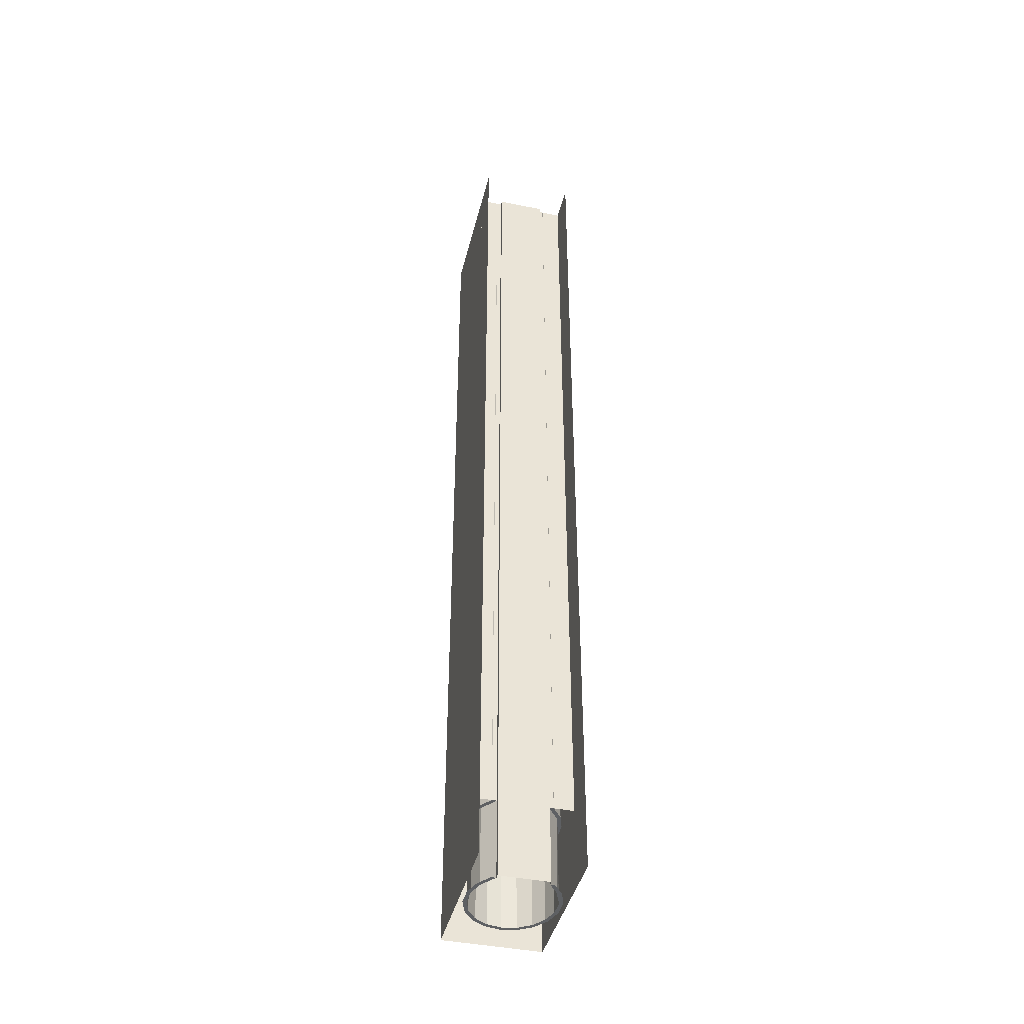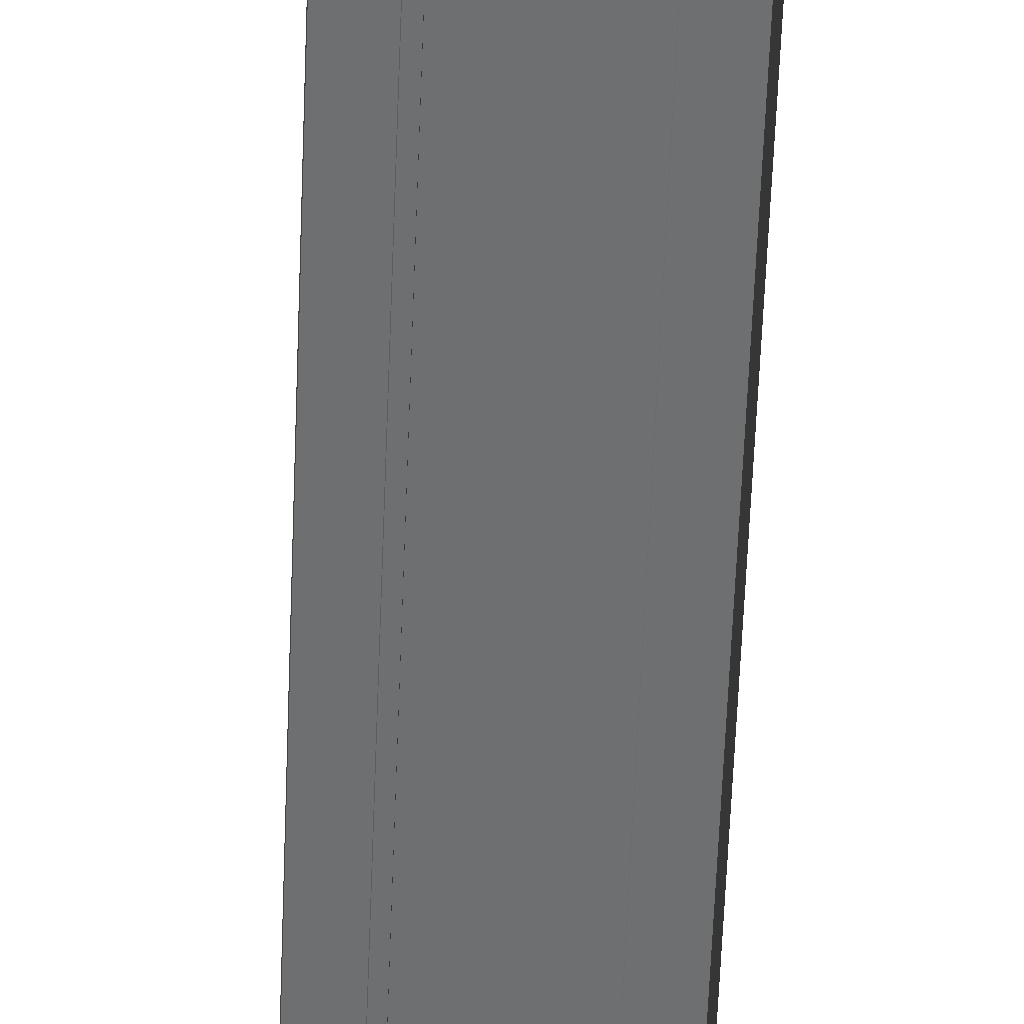
<metadata>
{"format":"obj","ext":"obj","renderer":"f3d","projection":"perspective","resolution":1024,"background":"white","views":[{"elev":-42.2,"azim":-13.7,"up":"+Z"},{"elev":-54.5,"azim":177.9,"up":"+Y"}]}
</metadata>
<code>
v  1.636 -0.2993 -32
v  0.0006 -0.299 -32
v  0.0006 -0.299 -26.66
v  1.636 -0.2993 -26.66
v  1.636 0.0003 -32
v  1.636 0.0003 -26.66
v  -1.636 -0.2993 -32
v  -1.636 0.0003 -32
v  -1.636 0.0003 -26.66
v  -1.636 -0.2993 -26.66
v  -3.273 -2.508 -26.67
v  -3.273 8.146 -26.67
v  -3.273 8.146 -32
v  -3.273 -2.508 -32
v  3.273 -2.508 -32
v  3.273 8.146 -32
v  3.273 8.146 -26.67
v  3.273 -2.508 -26.67
v  -0 8.146 -32
v  -0 8.146 -26.67
v  1.636 8.146 -26.67
v  1.636 8.146 -32
v  3.273 0.0003 -26.66
v  1.636 0.0003 -21.33
v  3.273 0.0003 -21.33
v  1.636 0.0003 -15.99
v  3.273 0.0003 -15.99
v  0.0006 -0.299 -21.33
v  1.636 -0.2993 -21.33
v  0.0006 -0.299 -15.99
v  1.636 -0.2993 -15.99
v  -1.636 0.0003 -26.66
v  -3.273 0.0003 -26.66
v  -3.273 0.0003 -21.33
v  -1.636 0.0003 -21.33
v  -3.273 0.0003 -15.99
v  -1.636 0.0003 -15.99
v  -1.636 -0.2993 -21.33
v  -1.636 -0.2993 -15.99
v  0.0003 6 -15.99
v  0.0002 6 -21.33
v  1.037 5.795 -21.33
v  1.037 5.795 -15.99
v  0.0002 6 -26.66
v  1.037 5.795 -26.66
v  1.948 5.203 -21.33
v  1.948 5.203 -15.99
v  1.948 5.203 -26.66
v  2.625 4.297 -21.33
v  2.625 4.297 -15.99
v  2.625 4.297 -26.66
v  2.985 3.186 -21.33
v  2.985 3.186 -15.99
v  2.985 3.186 -26.66
v  2.984 2 -21.33
v  2.984 2 -15.99
v  2.984 2 -26.66
v  -2.984 2 -15.99
v  -2.984 2 -21.33
v  -2.984 3.186 -21.33
v  -2.984 3.186 -15.99
v  -2.984 2 -26.66
v  -2.984 3.186 -26.66
v  -2.624 4.297 -21.33
v  -2.624 4.297 -15.99
v  -2.624 4.297 -26.66
v  -1.948 5.203 -21.33
v  -1.948 5.203 -15.99
v  -1.948 5.203 -26.66
v  -1.036 5.795 -21.33
v  -1.036 5.795 -15.99
v  -1.036 5.795 -26.66
v  3.273 -2.508 -21.33
v  3.273 8.146 -21.42
v  3.273 8.146 -16
v  3.273 -2.508 -16
v  -3.273 -2.508 -16
v  -3.273 8.146 -16
v  -3.273 8.146 -21.33
v  -3.273 -2.508 -21.33
v  0 8.146 -16
v  0 8.146 -21.38
v  -1.636 8.146 -21.36
v  -1.636 8.146 -16
v  -1.949 -0.0149 -15.99
v  -1.949 -0.0149 -21.33
v  -2.625 0.8911 -21.33
v  -2.625 0.8911 -15.99
v  -1.948 -0.0149 -26.66
v  -2.625 0.8911 -26.66
v  1.948 -0.0149 -15.99
v  2.624 0.8911 -21.33
v  1.948 -0.0149 -21.33
v  2.624 0.8911 -15.99
v  2.624 0.8911 -26.66
v  1.948 -0.0149 -26.66
v  1.636 0.0003 -10.66
v  3.273 0.0003 -10.66
v  1.636 0.0003 -5.327
v  3.273 0.0003 -5.327
v  1.636 0.0003 0.0062
v  3.273 0.0003 0.0062
v  0.0006 -0.299 -10.66
v  1.636 -0.2993 -10.66
v  0.0006 -0.299 -5.327
v  1.636 -0.2993 -5.327
v  0.0006 -0.299 0.0062
v  1.636 -0.2993 0.0062
v  -3.273 0.0003 -10.66
v  -1.636 0.0003 -10.66
v  -3.273 0.0003 -5.327
v  -1.636 0.0003 -5.327
v  -3.273 0.0003 0.0062
v  -1.636 0.0003 0.0062
v  -1.636 -0.2993 -10.66
v  -1.636 -0.2993 -5.327
v  -1.636 -0.2993 0.0062
v  0.0003 6 0.0062
v  0.0002 6 -5.327
v  1.037 5.795 -5.327
v  1.037 5.795 0.0062
v  0.0002 6 -10.66
v  1.037 5.795 -10.66
v  1.948 5.203 -5.327
v  1.948 5.203 0.0062
v  1.948 5.203 -10.66
v  2.625 4.297 -5.327
v  2.625 4.297 0.0062
v  2.625 4.297 -10.66
v  2.985 3.186 -5.327
v  2.985 3.186 0.0062
v  2.985 3.186 -10.66
v  2.984 2 -5.327
v  2.984 2 0.0061
v  2.984 2 -10.66
v  -2.984 2 0.0061
v  -2.984 2 -5.327
v  -2.984 3.186 -5.327
v  -2.984 3.186 0.0062
v  -2.984 2 -10.66
v  -2.984 3.186 -10.66
v  -2.624 4.297 -5.327
v  -2.624 4.297 0.0062
v  -2.624 4.297 -10.66
v  -1.948 5.203 -5.327
v  -1.948 5.203 0.0062
v  -1.948 5.203 -10.66
v  -1.036 5.795 -5.327
v  -1.036 5.795 0.0062
v  -1.036 5.795 -10.66
v  -3.273 -2.508 -10.67
v  -3.273 8.146 -10.67
v  3.273 -2.508 -5.333
v  3.273 8.146 -5.42
v  3.273 8.146 -0.0002
v  3.273 -2.508 -0.0002
v  3.273 -2.508 -10.67
v  3.273 8.146 -10.67
v  -3.273 -2.508 -0.0002
v  -3.273 8.146 -0.0001
v  -3.273 8.146 -5.333
v  -3.273 -2.508 -5.333
v  0 8.146 -0.0001
v  0 8.146 -5.377
v  -1.636 8.146 -5.355
v  -1.636 8.146 -0.0001
v  -1.949 -0.0149 0.0062
v  -1.949 -0.0149 -5.327
v  -2.625 0.8911 -5.327
v  -2.625 0.8911 0.0061
v  -1.949 -0.0149 -10.66
v  -2.625 0.8911 -10.66
v  1.948 -0.0149 0.0062
v  2.624 0.8911 -5.327
v  1.948 -0.0149 -5.327
v  2.624 0.8911 0.0061
v  2.624 0.8911 -10.66
v  1.948 -0.0149 -10.66
v  1.636 0.0003 5.34
v  3.273 0.0003 5.34
v  1.636 0.0003 10.67
v  3.273 0.0003 10.67
v  1.636 0.0003 16.01
v  3.273 0.0003 16.01
v  0.0006 -0.299 5.34
v  1.636 -0.2993 5.34
v  0.0006 -0.299 10.67
v  1.636 -0.2993 10.67
v  0.0006 -0.299 16.01
v  1.636 -0.2993 16.01
v  -3.273 0.0003 5.34
v  -1.636 0.0003 5.34
v  -3.273 0.0003 10.67
v  -1.636 0.0003 10.67
v  -3.273 0.0003 16.01
v  -1.636 0.0003 16.01
v  -1.636 -0.2993 5.34
v  -1.636 -0.2993 10.67
v  -1.636 -0.2993 16.01
v  0.0003 6 16.01
v  0.0002 6 10.67
v  1.037 5.795 10.67
v  1.037 5.795 16.01
v  0.0002 6 5.34
v  1.037 5.795 5.34
v  1.948 5.203 10.67
v  1.948 5.203 16.01
v  1.948 5.203 5.34
v  2.625 4.297 10.67
v  2.625 4.297 16.01
v  2.625 4.297 5.34
v  2.985 3.186 10.67
v  2.985 3.186 16.01
v  2.985 3.186 5.34
v  2.984 2 10.67
v  2.984 2 16.01
v  2.984 2 5.339
v  -2.984 2 16.01
v  -2.984 2 10.67
v  -2.984 3.186 10.67
v  -2.984 3.186 16.01
v  -2.984 2 5.339
v  -2.984 3.186 5.34
v  -2.624 4.297 10.67
v  -2.624 4.297 16.01
v  -2.624 4.297 5.34
v  -1.948 5.203 10.67
v  -1.948 5.203 16.01
v  -1.948 5.203 5.34
v  -1.036 5.795 10.67
v  -1.036 5.795 16.01
v  -1.036 5.795 5.34
v  -3.273 -2.508 5.333
v  -3.273 8.146 5.333
v  3.273 -2.508 10.67
v  3.273 8.146 10.58
v  3.273 8.146 16
v  3.273 -2.508 16
v  3.273 -2.508 5.333
v  3.273 8.146 5.333
v  -3.273 -2.508 16
v  -3.273 8.146 16
v  -3.273 8.146 10.67
v  -3.273 -2.508 10.67
v  0 8.146 16
v  0 8.146 10.62
v  -1.636 8.146 10.64
v  -1.636 8.146 16
v  -1.949 -0.0149 16.01
v  -1.949 -0.0149 10.67
v  -2.625 0.8911 10.67
v  -2.625 0.8911 16.01
v  -1.949 -0.0149 5.34
v  -2.625 0.8911 5.339
v  1.948 -0.0149 16.01
v  2.624 0.8911 10.67
v  1.948 -0.0149 10.67
v  2.624 0.8911 16.01
v  2.624 0.8911 5.339
v  1.948 -0.0149 5.34
v  1.636 0.0003 21.34
v  3.273 0.0003 21.34
v  1.636 0.0003 26.67
v  3.273 0.0003 26.67
v  1.636 0.0003 32
v  3.273 0.0003 32
v  0.0006 -0.299 21.34
v  1.636 -0.2993 21.34
v  0.0006 -0.299 26.67
v  1.636 -0.2993 26.67
v  0.0006 -0.299 32
v  1.636 -0.2993 32
v  -3.273 0.0003 21.34
v  -1.636 0.0003 21.34
v  -3.273 0.0003 26.67
v  -1.636 0.0003 26.67
v  -3.273 0.0003 32
v  -1.636 0.0003 32
v  -1.636 -0.2993 21.34
v  -1.636 -0.2993 26.67
v  -1.636 -0.2993 32
v  0.0003 6 32
v  0.0002 6 26.67
v  1.037 5.795 26.67
v  1.037 5.795 32
v  0.0002 6 21.34
v  1.037 5.795 21.34
v  1.948 5.203 26.67
v  1.948 5.203 32
v  1.948 5.203 21.34
v  2.625 4.297 26.67
v  2.625 4.297 32
v  2.625 4.297 21.34
v  2.985 3.186 26.67
v  2.985 3.186 32
v  2.985 3.186 21.34
v  2.984 2 26.67
v  2.984 2 32
v  2.984 2 21.34
v  -2.984 2 32
v  -2.984 2 26.67
v  -2.984 3.186 26.67
v  -2.984 3.186 32
v  -2.984 2 21.34
v  -2.984 3.186 21.34
v  -2.624 4.297 26.67
v  -2.624 4.297 32
v  -2.624 4.297 21.34
v  -1.948 5.203 26.67
v  -1.948 5.203 32
v  -1.948 5.203 21.34
v  -1.036 5.795 26.67
v  -1.036 5.795 32
v  -1.036 5.795 21.34
v  -3.273 -2.508 21.33
v  -3.273 8.146 21.33
v  3.273 -2.508 26.67
v  3.273 8.146 26.58
v  3.273 8.146 32
v  3.273 -2.508 32
v  3.273 -2.508 21.33
v  3.273 8.146 21.33
v  -3.273 -2.508 32
v  -3.273 8.146 32
v  -3.273 8.146 26.67
v  -3.273 -2.508 26.67
v  0 8.146 21.33
v  0 8.146 26.62
v  1.636 8.146 26.6
v  1.636 8.146 21.33
v  -1.949 -0.0149 32
v  -1.949 -0.0149 26.67
v  -2.625 0.8911 26.67
v  -2.625 0.8911 32
v  -1.949 -0.0149 21.34
v  -2.625 0.8911 21.34
v  1.948 -0.0149 32
v  2.624 0.8911 26.67
v  1.948 -0.0149 26.67
v  2.624 0.8911 32
v  2.624 0.8911 21.34
v  1.948 -0.0149 21.34
v  1.636 8.146 -21.4
v  0 8.146 -10.67
v  1.636 8.146 -10.67
v  1.636 8.146 -16
v  1.636 8.146 -5.399
v  0 8.146 5.333
v  1.636 8.146 5.333
v  1.636 8.146 -0.0002
v  1.636 8.146 10.6
v  1.636 8.146 16
v  0.0001 8.146 32
v  -1.636 8.146 26.64
v  -1.636 8.146 32
v  0.0002 5.716 -26.66
v  0.0002 5.716 -32
v  0.9507 5.527 -32
v  0.9507 5.527 -26.66
v  1.787 4.985 -32
v  1.787 4.985 -26.66
v  2.407 4.154 -32
v  2.407 4.154 -26.66
v  2.737 3.135 -32
v  2.737 3.135 -26.66
v  2.736 2.048 -32
v  2.736 2.048 -26.66
v  -2.736 2.048 -26.66
v  -2.736 2.048 -32
v  -2.737 3.135 -32
v  -2.737 3.135 -26.66
v  -2.406 4.154 -32
v  -2.406 4.154 -26.66
v  -1.786 4.985 -32
v  -1.786 4.985 -26.66
v  -0.9503 5.527 -32
v  -0.9503 5.527 -26.66
v  -2.407 1.031 -32
v  -2.407 1.031 -26.66
v  2.257 0.8311 -32
v  2.407 1.031 -26.66
v  -2.624 0.8911 -32
v  -1.948 -0.0149 -32
v  -2.984 2 -32
v  -2.984 3.186 -32
v  -2.624 4.297 -32
v  -1.948 5.203 -32
v  -1.036 5.795 -32
v  0.0002 6 -32
v  2.624 0.8911 -32
v  1.948 -0.0149 -32
v  2.984 2 -32
v  2.985 3.186 -32
v  2.625 4.297 -32
v  1.948 5.203 -32
v  1.037 5.795 -32
v  -1.636 8.146 -26.67
v  -1.636 8.146 -32
v  -1.636 8.146 21.33
v  -1.636 8.146 -10.67
v  -1.636 8.146 5.333
v  1.636 8.146 32
g Object004
f 1 2 3
f 3 4 1
f 5 1 4
f 4 6 5
f 7 8 9
f 9 10 7
f 7 10 3
f 3 2 7
f 11 12 13
f 13 14 11
f 15 16 17
f 17 18 15
f 19 20 21
f 21 22 19
f 23 6 24
f 24 25 23
f 25 24 26
f 26 27 25
f 4 3 28
f 28 29 4
f 29 28 30
f 30 31 29
f 32 33 34
f 34 35 32
f 35 34 36
f 36 37 35
f 6 4 29
f 29 24 6
f 24 29 31
f 31 26 24
f 10 32 35
f 35 38 10
f 38 35 37
f 37 39 38
f 10 38 28
f 28 3 10
f 38 39 30
f 30 28 38
f 40 41 42
f 42 43 40
f 41 44 45
f 45 42 41
f 43 42 46
f 46 47 43
f 42 45 48
f 48 46 42
f 47 46 49
f 49 50 47
f 46 48 51
f 51 49 46
f 50 49 52
f 52 53 50
f 49 51 54
f 54 52 49
f 53 52 55
f 55 56 53
f 52 54 57
f 57 55 52
f 58 59 60
f 60 61 58
f 59 62 63
f 63 60 59
f 61 60 64
f 64 65 61
f 60 63 66
f 66 64 60
f 65 64 67
f 67 68 65
f 64 66 69
f 69 67 64
f 68 67 70
f 70 71 68
f 67 69 72
f 72 70 67
f 71 70 41
f 41 40 71
f 70 72 44
f 44 41 70
f 73 74 75
f 73 75 76
f 18 17 74
f 74 73 18
f 77 78 79
f 79 80 77
f 80 79 12
f 12 11 80
f 81 82 83
f 83 84 81
f 85 86 87
f 87 88 85
f 86 89 90
f 90 87 86
f 88 87 59
f 59 58 88
f 87 90 62
f 62 59 87
f 91 92 93
f 92 91 94
f 93 95 96
f 95 93 92
f 94 55 92
f 55 94 56
f 92 57 95
f 57 92 55
f 27 26 97
f 97 98 27
f 98 97 99
f 99 100 98
f 100 99 101
f 101 102 100
f 31 30 103
f 103 104 31
f 104 103 105
f 105 106 104
f 106 105 107
f 107 108 106
f 37 36 109
f 109 110 37
f 110 109 111
f 111 112 110
f 112 111 113
f 113 114 112
f 26 31 104
f 104 97 26
f 97 104 106
f 106 99 97
f 99 106 108
f 108 101 99
f 39 37 110
f 110 115 39
f 115 110 112
f 112 116 115
f 116 112 114
f 114 117 116
f 39 115 103
f 103 30 39
f 115 116 105
f 105 103 115
f 116 117 107
f 107 105 116
f 118 119 120
f 120 121 118
f 119 122 123
f 123 120 119
f 122 40 43
f 43 123 122
f 121 120 124
f 124 125 121
f 120 123 126
f 126 124 120
f 123 43 47
f 47 126 123
f 125 124 127
f 127 128 125
f 124 126 129
f 129 127 124
f 126 47 50
f 50 129 126
f 128 127 130
f 130 131 128
f 127 129 132
f 132 130 127
f 129 50 53
f 53 132 129
f 131 130 133
f 133 134 131
f 130 132 135
f 135 133 130
f 132 53 56
f 56 135 132
f 136 137 138
f 138 139 136
f 137 140 141
f 141 138 137
f 140 58 61
f 61 141 140
f 139 138 142
f 142 143 139
f 138 141 144
f 144 142 138
f 141 61 65
f 65 144 141
f 143 142 145
f 145 146 143
f 142 144 147
f 147 145 142
f 144 65 68
f 68 147 144
f 146 145 148
f 148 149 146
f 145 147 150
f 150 148 145
f 147 68 71
f 71 150 147
f 149 148 119
f 119 118 149
f 148 150 122
f 122 119 148
f 150 71 40
f 40 122 150
f 151 152 78
f 78 77 151
f 153 154 155
f 153 155 156
f 157 158 154
f 154 153 157
f 76 75 158
f 158 157 76
f 159 160 161
f 161 162 159
f 162 161 152
f 152 151 162
f 163 164 165
f 165 166 163
f 167 168 169
f 169 170 167
f 168 171 172
f 172 169 168
f 171 85 88
f 88 172 171
f 170 169 137
f 137 136 170
f 169 172 140
f 140 137 169
f 172 88 58
f 58 140 172
f 173 174 175
f 174 173 176
f 175 177 178
f 177 175 174
f 178 94 91
f 94 178 177
f 176 133 174
f 133 176 134
f 174 135 177
f 135 174 133
f 177 56 94
f 56 177 135
f 102 101 179
f 179 180 102
f 180 179 181
f 181 182 180
f 182 181 183
f 183 184 182
f 108 107 185
f 185 186 108
f 186 185 187
f 187 188 186
f 188 187 189
f 189 190 188
f 114 113 191
f 191 192 114
f 192 191 193
f 193 194 192
f 194 193 195
f 195 196 194
f 101 108 186
f 186 179 101
f 179 186 188
f 188 181 179
f 181 188 190
f 190 183 181
f 117 114 192
f 192 197 117
f 197 192 194
f 194 198 197
f 198 194 196
f 196 199 198
f 117 197 185
f 185 107 117
f 197 198 187
f 187 185 197
f 198 199 189
f 189 187 198
f 200 201 202
f 202 203 200
f 201 204 205
f 205 202 201
f 204 118 121
f 121 205 204
f 203 202 206
f 206 207 203
f 202 205 208
f 208 206 202
f 205 121 125
f 125 208 205
f 207 206 209
f 209 210 207
f 206 208 211
f 211 209 206
f 208 125 128
f 128 211 208
f 210 209 212
f 212 213 210
f 209 211 214
f 214 212 209
f 211 128 131
f 131 214 211
f 213 212 215
f 215 216 213
f 212 214 217
f 217 215 212
f 214 131 134
f 134 217 214
f 218 219 220
f 220 221 218
f 219 222 223
f 223 220 219
f 222 136 139
f 139 223 222
f 221 220 224
f 224 225 221
f 220 223 226
f 226 224 220
f 223 139 143
f 143 226 223
f 225 224 227
f 227 228 225
f 224 226 229
f 229 227 224
f 226 143 146
f 146 229 226
f 228 227 230
f 230 231 228
f 227 229 232
f 232 230 227
f 229 146 149
f 149 232 229
f 231 230 201
f 201 200 231
f 230 232 204
f 204 201 230
f 232 149 118
f 118 204 232
f 233 234 160
f 160 159 233
f 235 236 237
f 235 237 238
f 239 240 236
f 236 235 239
f 156 155 240
f 240 239 156
f 241 242 243
f 243 244 241
f 244 243 234
f 234 233 244
f 245 246 247
f 247 248 245
f 249 250 251
f 251 252 249
f 250 253 254
f 254 251 250
f 253 167 170
f 170 254 253
f 252 251 219
f 219 218 252
f 251 254 222
f 222 219 251
f 254 170 136
f 136 222 254
f 255 256 257
f 256 255 258
f 257 259 260
f 259 257 256
f 260 176 173
f 176 260 259
f 258 215 256
f 215 258 216
f 256 217 259
f 217 256 215
f 259 134 176
f 134 259 217
f 184 183 261
f 261 262 184
f 262 261 263
f 263 264 262
f 264 263 265
f 265 266 264
f 190 189 267
f 267 268 190
f 268 267 269
f 269 270 268
f 270 269 271
f 271 272 270
f 196 195 273
f 273 274 196
f 274 273 275
f 275 276 274
f 276 275 277
f 277 278 276
f 183 190 268
f 268 261 183
f 261 268 270
f 270 263 261
f 263 270 272
f 272 265 263
f 199 196 274
f 274 279 199
f 279 274 276
f 276 280 279
f 280 276 278
f 278 281 280
f 199 279 267
f 267 189 199
f 279 280 269
f 269 267 279
f 280 281 271
f 271 269 280
f 282 283 284
f 284 285 282
f 283 286 287
f 287 284 283
f 286 200 203
f 203 287 286
f 285 284 288
f 288 289 285
f 284 287 290
f 290 288 284
f 287 203 207
f 207 290 287
f 289 288 291
f 291 292 289
f 288 290 293
f 293 291 288
f 290 207 210
f 210 293 290
f 292 291 294
f 294 295 292
f 291 293 296
f 296 294 291
f 293 210 213
f 213 296 293
f 295 294 297
f 297 298 295
f 294 296 299
f 299 297 294
f 296 213 216
f 216 299 296
f 300 301 302
f 302 303 300
f 301 304 305
f 305 302 301
f 304 218 221
f 221 305 304
f 303 302 306
f 306 307 303
f 302 305 308
f 308 306 302
f 305 221 225
f 225 308 305
f 307 306 309
f 309 310 307
f 306 308 311
f 311 309 306
f 308 225 228
f 228 311 308
f 310 309 312
f 312 313 310
f 309 311 314
f 314 312 309
f 311 228 231
f 231 314 311
f 313 312 283
f 283 282 313
f 312 314 286
f 286 283 312
f 314 231 200
f 200 286 314
f 315 316 242
f 242 241 315
f 317 318 319
f 317 319 320
f 321 322 318
f 318 317 321
f 238 237 322
f 322 321 238
f 323 324 325
f 325 326 323
f 326 325 316
f 316 315 326
f 327 328 329
f 329 330 327
f 331 332 333
f 333 334 331
f 332 335 336
f 336 333 332
f 335 249 252
f 252 336 335
f 334 333 301
f 301 300 334
f 333 336 304
f 304 301 333
f 336 252 218
f 218 304 336
f 337 338 339
f 338 337 340
f 339 341 342
f 341 339 338
f 342 258 255
f 258 342 341
f 340 297 338
f 297 340 298
f 338 299 341
f 299 338 297
f 341 216 258
f 216 341 299
f 20 82 343
f 343 21 20
f 81 344 345
f 345 346 81
f 344 164 347
f 347 345 344
f 163 348 349
f 349 350 163
f 348 246 351
f 351 349 348
f 245 327 330
f 330 352 245
f 353 328 354
f 354 355 353
f 356 357 358
f 358 359 356
f 359 358 360
f 360 361 359
f 361 360 362
f 362 363 361
f 363 362 364
f 364 365 363
f 365 364 366
f 366 367 365
f 368 369 370
f 370 371 368
f 371 370 372
f 372 373 371
f 373 372 374
f 374 375 373
f 375 374 376
f 376 377 375
f 377 376 357
f 357 356 377
f 9 8 378
f 378 379 9
f 379 378 369
f 369 368 379
f 6 380 5
f 380 6 381
f 381 366 380
f 366 381 367
f 9 379 90
f 9 90 89
f 32 9 89
f 62 90 379
f 379 368 62
f 63 62 368
f 368 371 63
f 66 63 371
f 371 373 66
f 66 373 375
f 375 69 66
f 69 375 377
f 377 72 69
f 72 377 356
f 356 44 72
f 95 381 6
f 6 96 95
f 57 367 381
f 381 95 57
f 54 365 367
f 367 57 54
f 51 363 365
f 365 54 51
f 51 48 361
f 361 363 51
f 48 45 359
f 359 361 48
f 45 44 356
f 356 359 45
f 382 378 8
f 8 383 382
f 384 369 378
f 378 382 384
f 385 370 369
f 369 384 385
f 386 372 370
f 370 385 386
f 386 387 374
f 374 372 386
f 387 388 376
f 376 374 387
f 388 389 357
f 357 376 388
f 5 380 390
f 390 391 5
f 392 390 380
f 380 366 392
f 393 392 366
f 366 364 393
f 394 393 364
f 364 362 394
f 394 362 360
f 360 395 394
f 395 360 358
f 358 396 395
f 396 358 357
f 357 389 396
f 13 12 397
f 397 398 13
f 398 397 20
f 20 19 398
f 17 16 22
f 22 21 17
f 75 74 343
f 343 346 75
f 346 343 82
f 82 81 346
f 79 78 84
f 84 83 79
f 155 154 347
f 347 350 155
f 350 347 164
f 164 163 350
f 161 160 166
f 166 165 161
f 237 236 351
f 351 352 237
f 352 351 246
f 246 245 352
f 243 242 248
f 248 247 243
f 316 325 354
f 354 399 316
f 399 354 328
f 328 327 399
f 318 322 330
f 330 329 318
f 12 79 83
f 83 397 12
f 397 83 82
f 82 20 397
f 74 17 21
f 21 343 74
f 78 152 400
f 400 84 78
f 84 400 344
f 344 81 84
f 158 75 346
f 346 345 158
f 152 161 165
f 165 400 152
f 400 165 164
f 164 344 400
f 154 158 345
f 345 347 154
f 160 234 401
f 401 166 160
f 166 401 348
f 348 163 166
f 240 155 350
f 350 349 240
f 234 243 247
f 247 401 234
f 401 247 246
f 246 348 401
f 236 240 349
f 349 351 236
f 242 316 399
f 399 248 242
f 248 399 327
f 327 245 248
f 322 237 352
f 352 330 322
f 319 318 329
f 329 402 319
f 402 329 328
f 328 353 402
f 325 324 355
f 355 354 325

</code>
